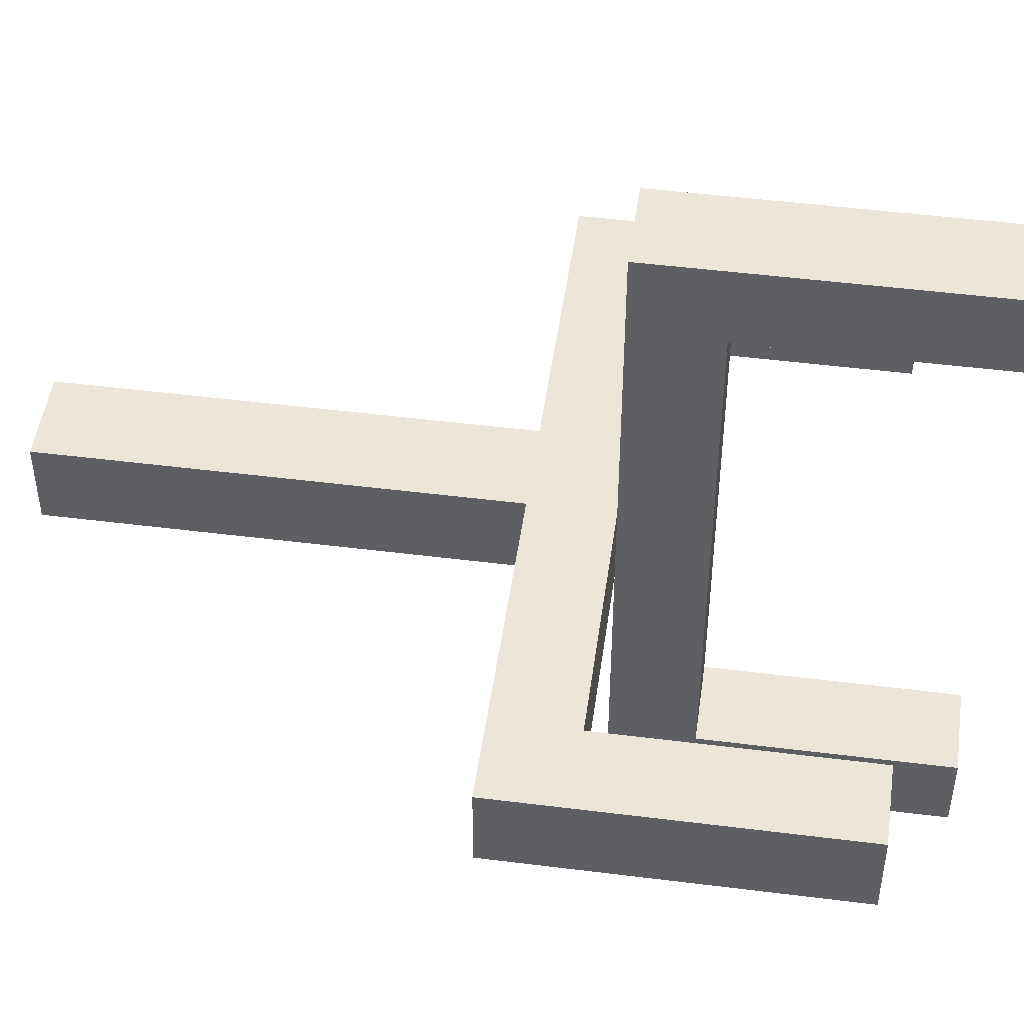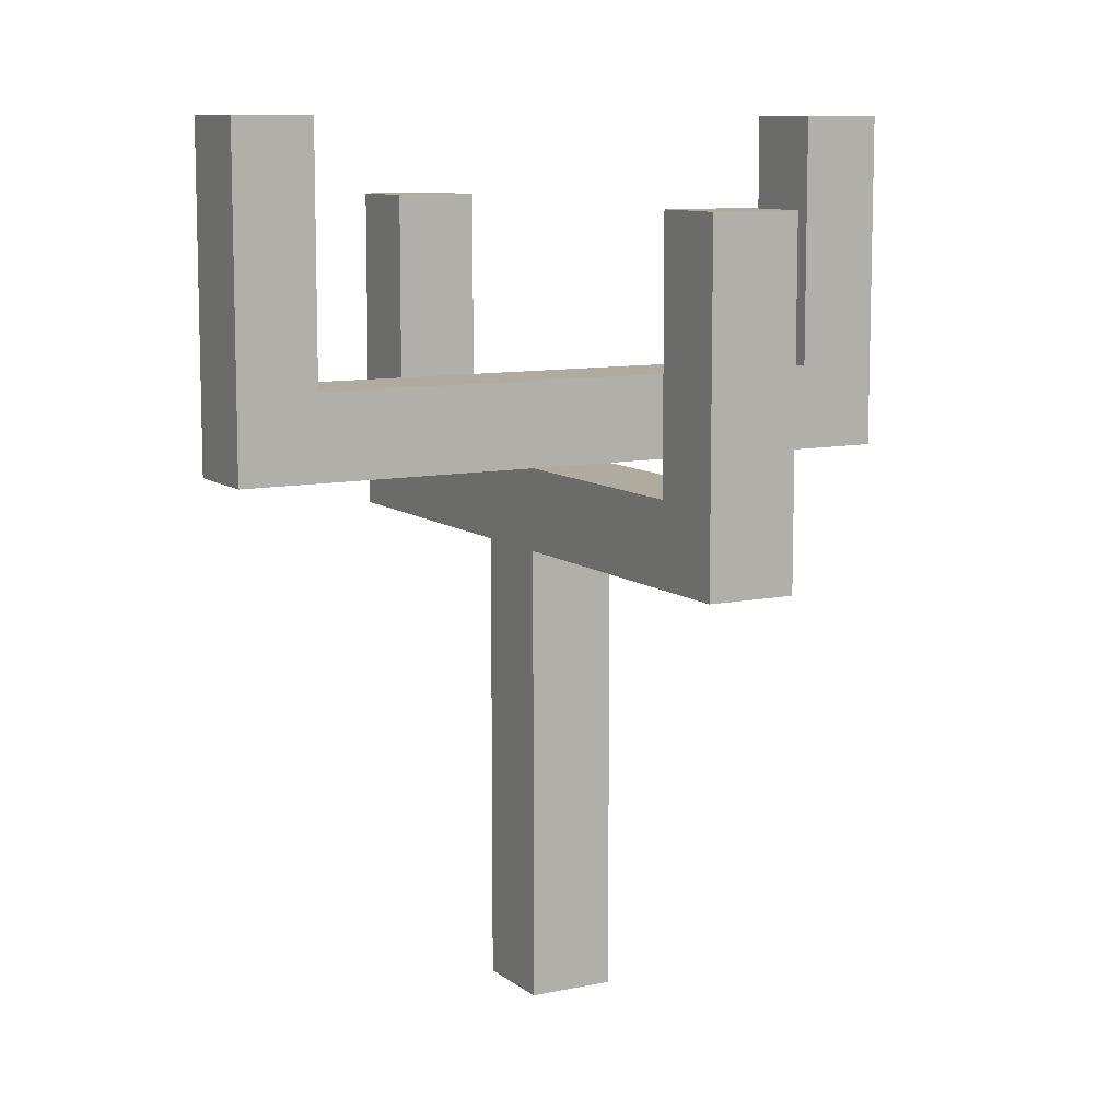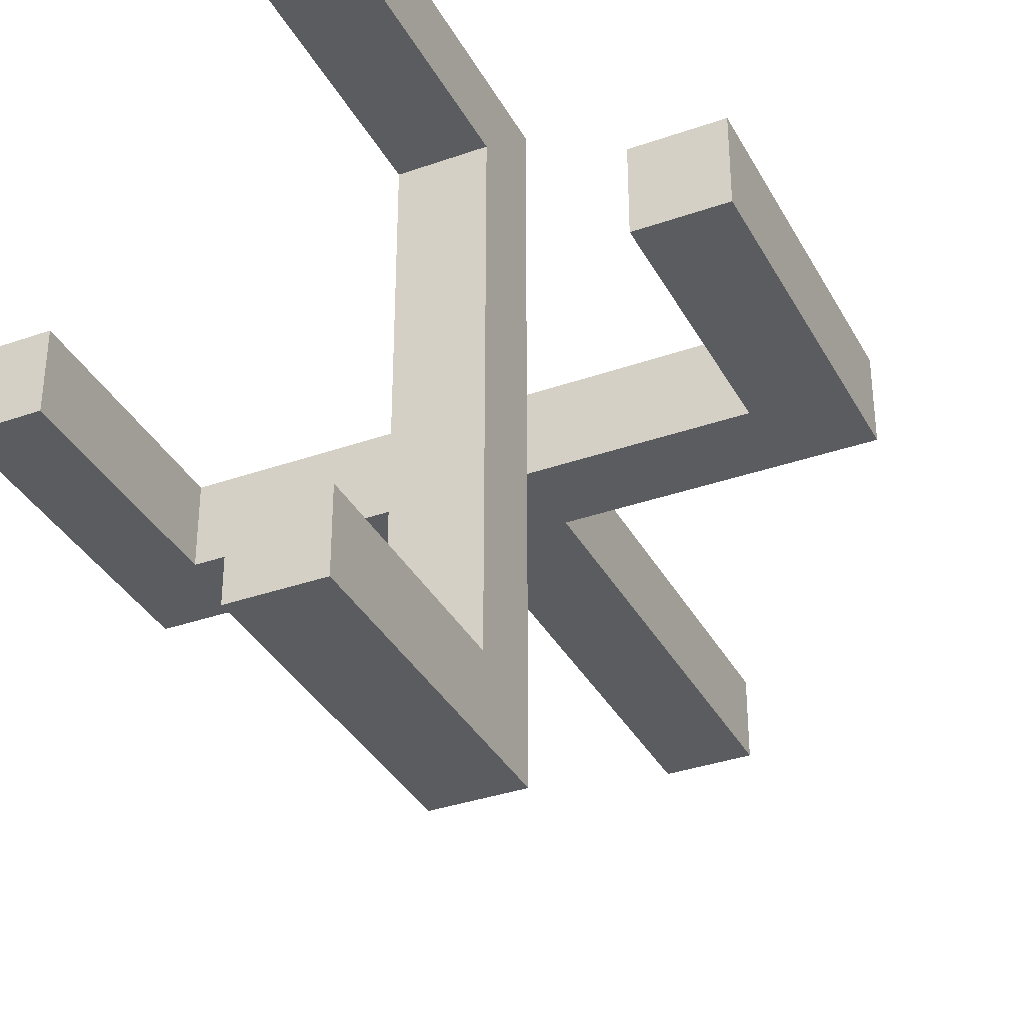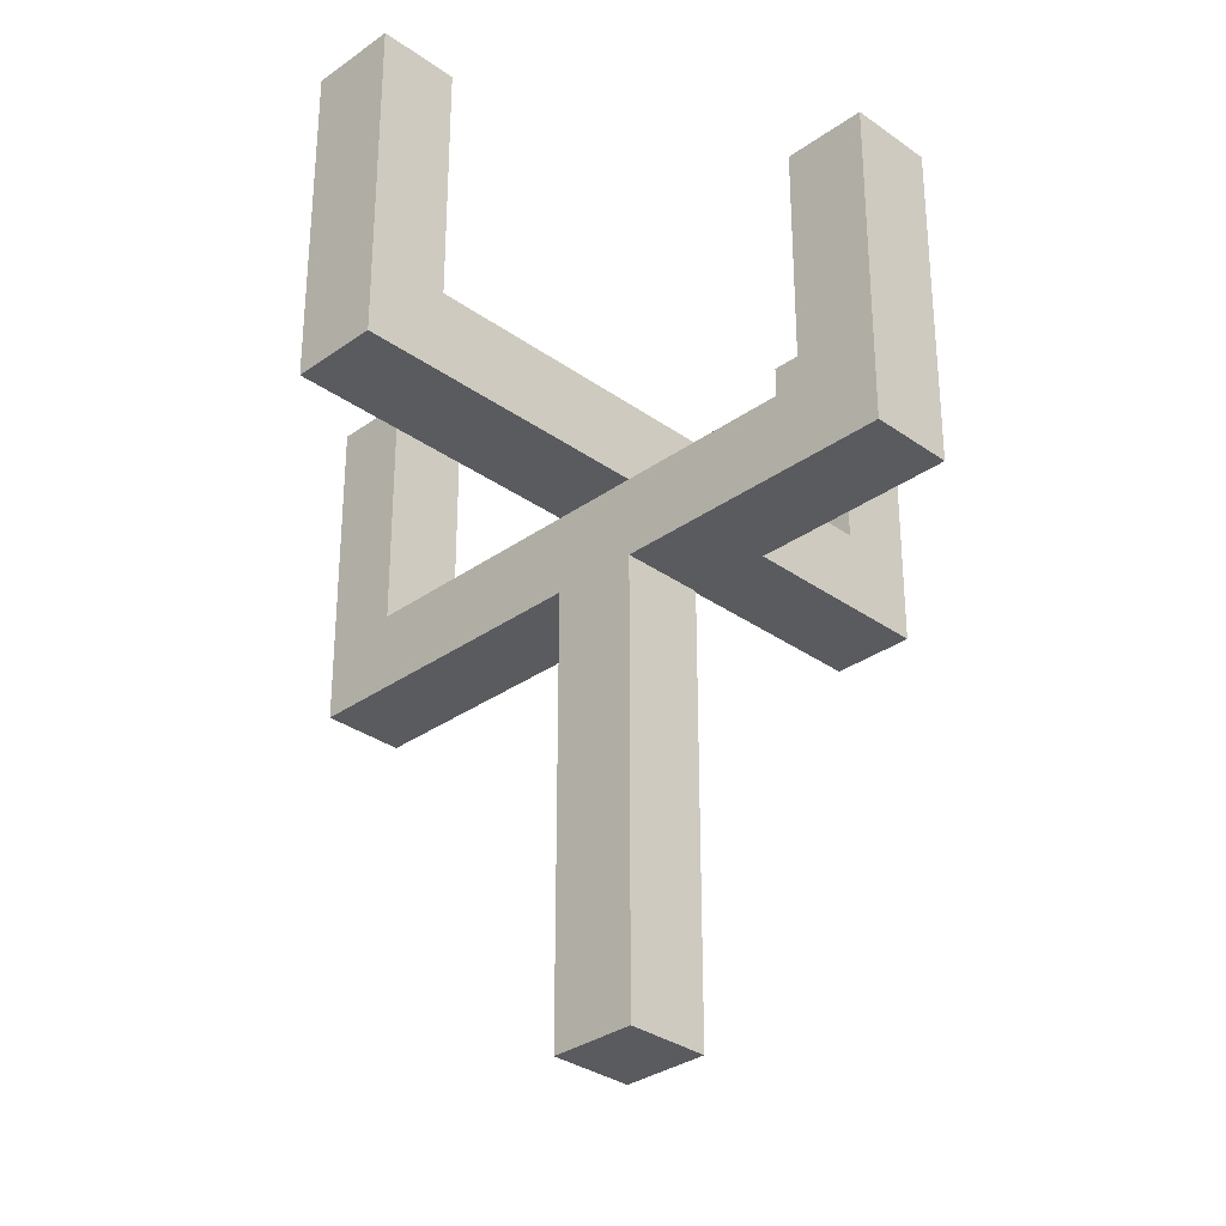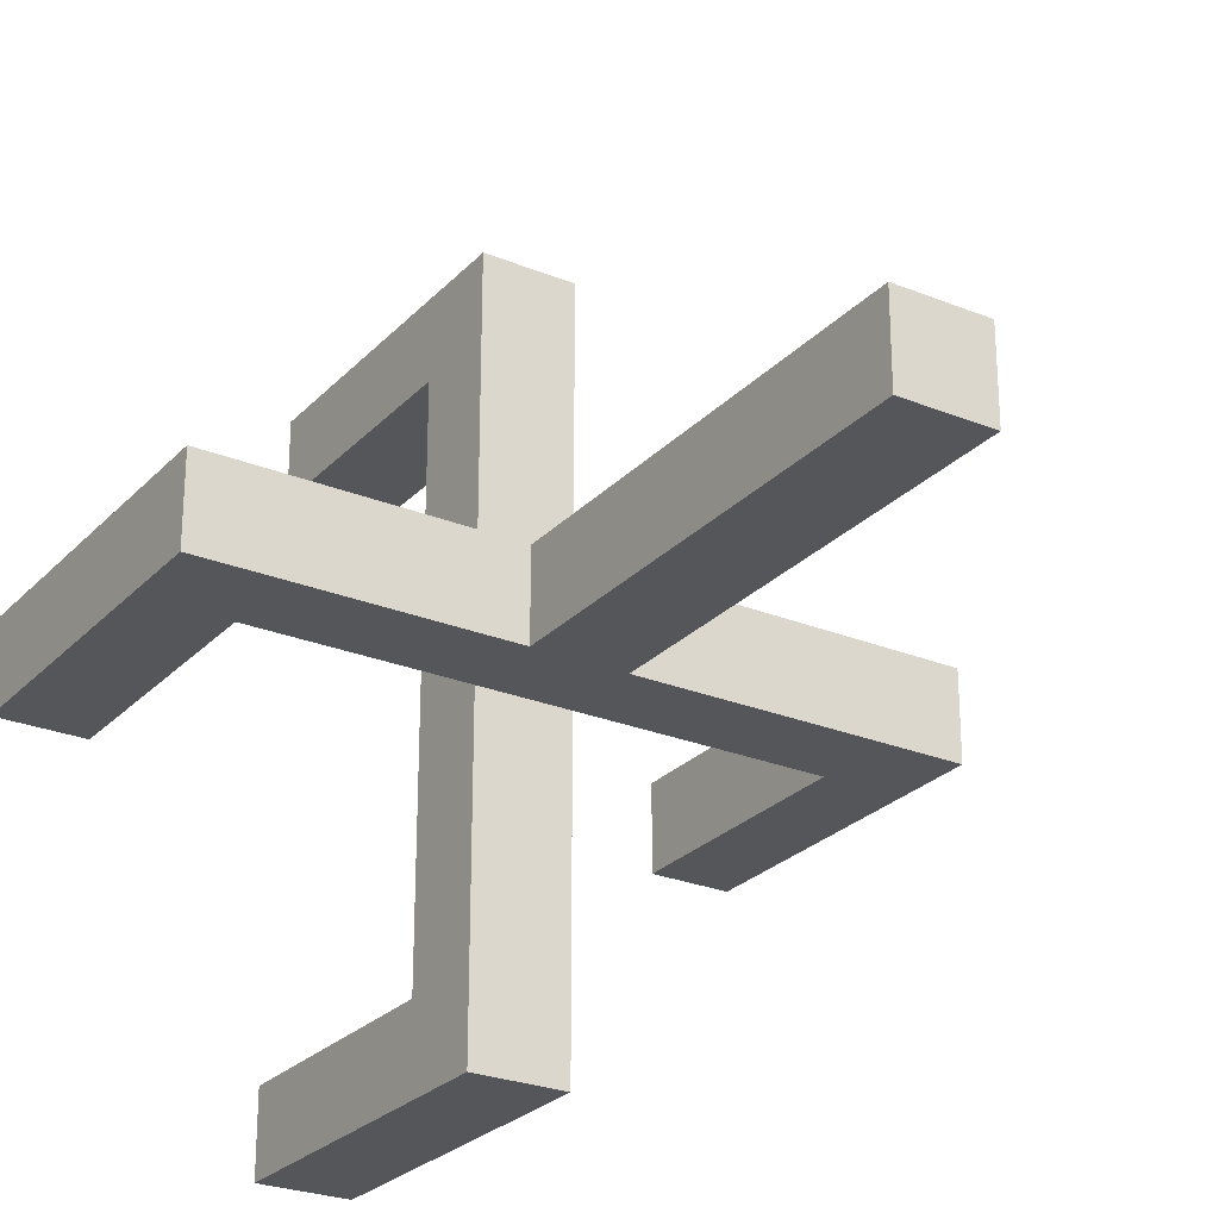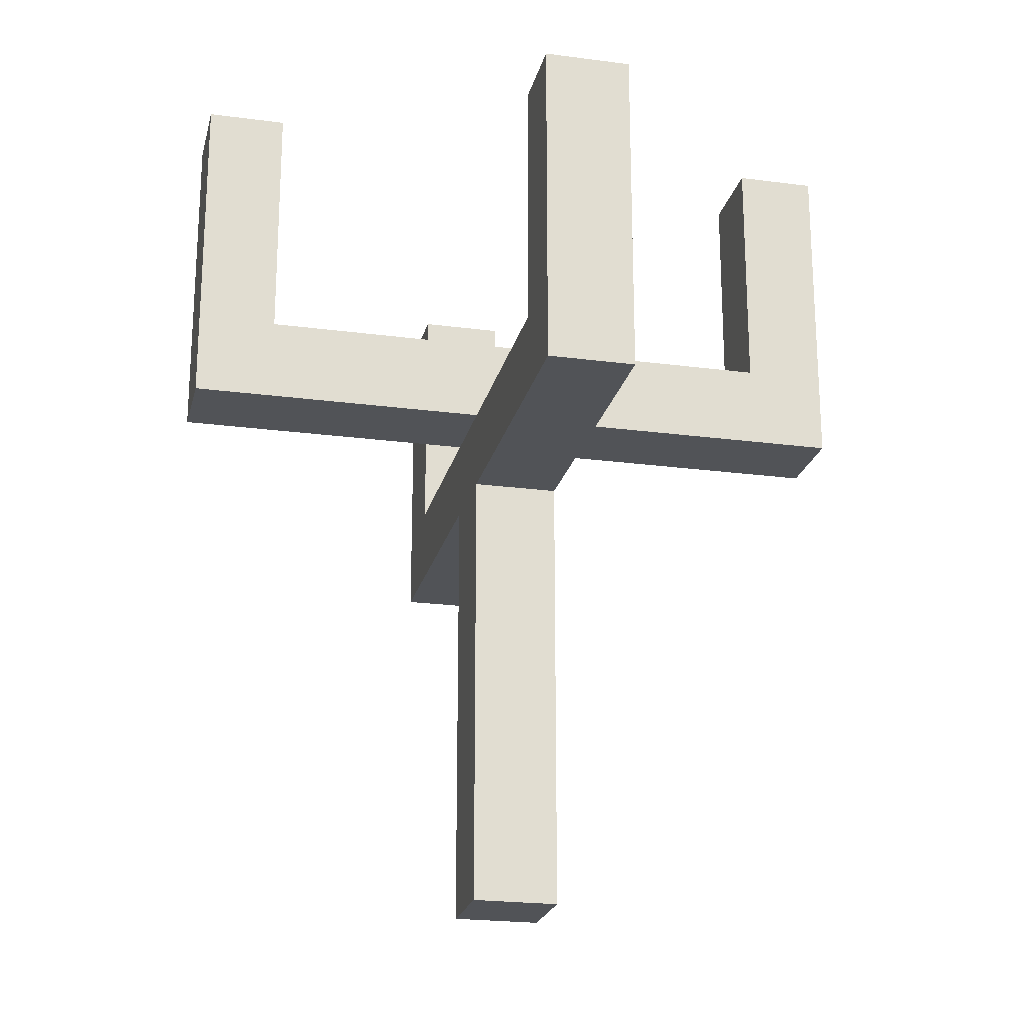
<metadata>
{"format":"obj","ext":"obj","renderer":"f3d","projection":"perspective","resolution":1024,"background":"white","views":[{"elev":48.5,"azim":-82.0,"up":"+Y"},{"elev":9.6,"azim":-118.9,"up":"+Z"},{"elev":-35.1,"azim":25.1,"up":"+Y"},{"elev":-32.0,"azim":45.0,"up":"+Z"},{"elev":-26.1,"azim":147.3,"up":"+Y"},{"elev":-22.2,"azim":-103.0,"up":"+Z"}]}
</metadata>
<code>
o Cube
v 0.5683 0.5553 0.7006
v 0.5683 0.5553 0.0006
v 0.5683 0.4579 0.7006
v 0.5683 0.4579 0.0006
v 0.4674 0.5553 0.7006
v 0.4674 0.5553 0.0006
v 0.4674 0.4579 0.7006
v 0.4674 0.4579 0.0006
v 0.5683 0.5553 0.6043
v 0.4674 0.4579 0.6043
v 0.5683 0.4579 0.6043
v 0.4674 0.5553 0.6043
v 0.5683 0.5553 0.5122
v 0.5683 0.4579 0.5122
v 0.4674 0.5553 0.5122
v 0.4674 0.4579 0.5122
v 0.4674 0.9006 0.7006
v 0.5683 0.9006 0.7006
v 0.5683 0.9006 0.6043
v 0.4674 0.9006 0.6043
v 0.4674 0.1061 0.6043
v 0.4674 0.1061 0.7006
v 0.5683 0.1061 0.7006
v 0.5683 0.1061 0.6043
v 0.8973 0.5553 0.6043
v 0.8973 0.4579 0.6043
v 0.8973 0.5553 0.5122
v 0.8973 0.4579 0.5122
v 0.1026 0.4579 0.5122
v 0.1026 0.4579 0.6043
v 0.1026 0.5553 0.6043
v 0.1026 0.5553 0.5122
v 0.1927 0.5553 0.6043
v 0.1927 0.4579 0.6043
v 0.1927 0.4579 0.5122
v 0.1927 0.5553 0.5122
v 0.8012 0.4579 0.5122
v 0.8012 0.4579 0.6043
v 0.8012 0.5553 0.6043
v 0.8012 0.5553 0.5122
v 0.4674 0.8094 0.6043
v 0.5683 0.8094 0.6043
v 0.5683 0.8094 0.7006
v 0.4674 0.8094 0.7006
v 0.4674 0.1984 0.6043
v 0.4674 0.1984 0.7006
v 0.5683 0.1984 0.7006
v 0.5683 0.1984 0.6043
v 0.8973 0.5553 0.8936
v 0.8973 0.4579 0.8936
v 0.1026 0.4579 0.8936
v 0.1026 0.5553 0.8936
v 0.1927 0.5553 0.8936
v 0.1927 0.4579 0.8936
v 0.8012 0.4579 0.8936
v 0.8012 0.5553 0.8936
v 0.4674 0.9006 0.986
v 0.5683 0.9006 0.986
v 0.5683 0.1061 0.986
v 0.4674 0.1061 0.986
v 0.5683 0.1984 0.986
v 0.5683 0.8094 0.986
v 0.4674 0.8094 0.986
v 0.4674 0.1984 0.986
f 5 3 1
f 45 22 46
f 7 12 10
f 2 8 6
f 1 11 9
f 41 19 42
f 12 13 15
f 37 26 38
f 33 54 34
f 11 16 14
f 14 8 4
f 16 6 8
f 13 4 2
f 15 2 6
f 17 19 20
f 42 18 43
f 22 64 46
f 44 20 41
f 23 21 24
f 47 24 48
f 48 21 45
f 18 62 43
f 25 28 27
f 26 55 38
f 40 28 37
f 39 27 40
f 30 32 29
f 35 32 36
f 34 29 35
f 36 31 33
f 15 33 12
f 10 35 16
f 16 36 15
f 12 34 10
f 9 40 13
f 13 37 14
f 11 39 9
f 14 38 11
f 5 41 12
f 1 44 5
f 9 43 1
f 12 42 9
f 7 47 3
f 11 45 10
f 3 48 11
f 10 46 7
f 53 51 54
f 55 49 56
f 31 53 33
f 38 56 39
f 34 51 30
f 39 49 25
f 25 50 26
f 30 52 31
f 62 57 63
f 64 59 61
f 17 58 18
f 43 63 44
f 23 60 22
f 44 57 17
f 46 61 47
f 47 59 23
f 5 7 3
f 45 21 22
f 7 5 12
f 2 4 8
f 1 3 11
f 41 20 19
f 12 9 13
f 37 28 26
f 33 53 54
f 11 10 16
f 14 16 8
f 16 15 6
f 13 14 4
f 15 13 2
f 17 18 19
f 42 19 18
f 22 60 64
f 44 17 20
f 23 22 21
f 47 23 24
f 48 24 21
f 18 58 62
f 25 26 28
f 26 50 55
f 40 27 28
f 39 25 27
f 30 31 32
f 35 29 32
f 34 30 29
f 36 32 31
f 15 36 33
f 10 34 35
f 16 35 36
f 12 33 34
f 9 39 40
f 13 40 37
f 11 38 39
f 14 37 38
f 5 44 41
f 1 43 44
f 9 42 43
f 12 41 42
f 7 46 47
f 11 48 45
f 3 47 48
f 10 45 46
f 53 52 51
f 55 50 49
f 31 52 53
f 38 55 56
f 34 54 51
f 39 56 49
f 25 49 50
f 30 51 52
f 62 58 57
f 64 60 59
f 17 57 58
f 43 62 63
f 23 59 60
f 44 63 57
f 46 64 61
f 47 61 59

</code>
